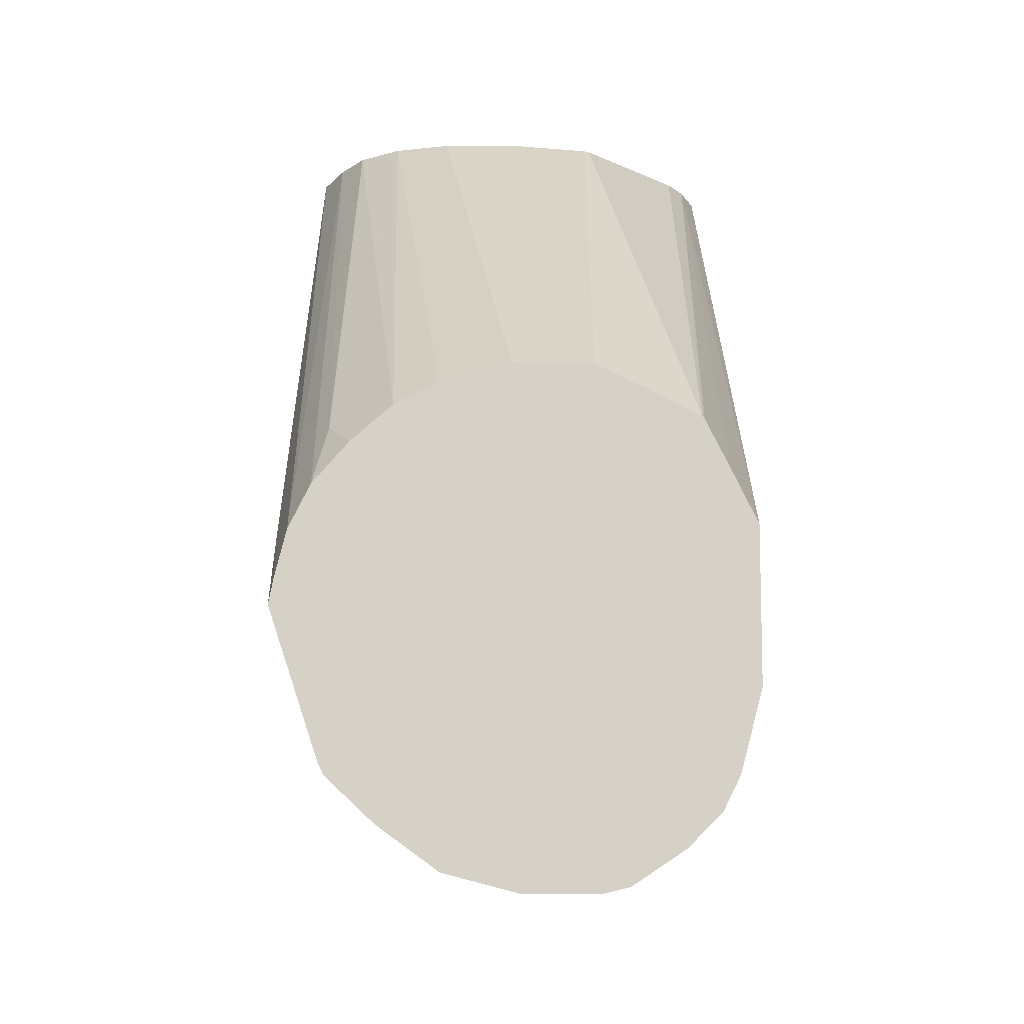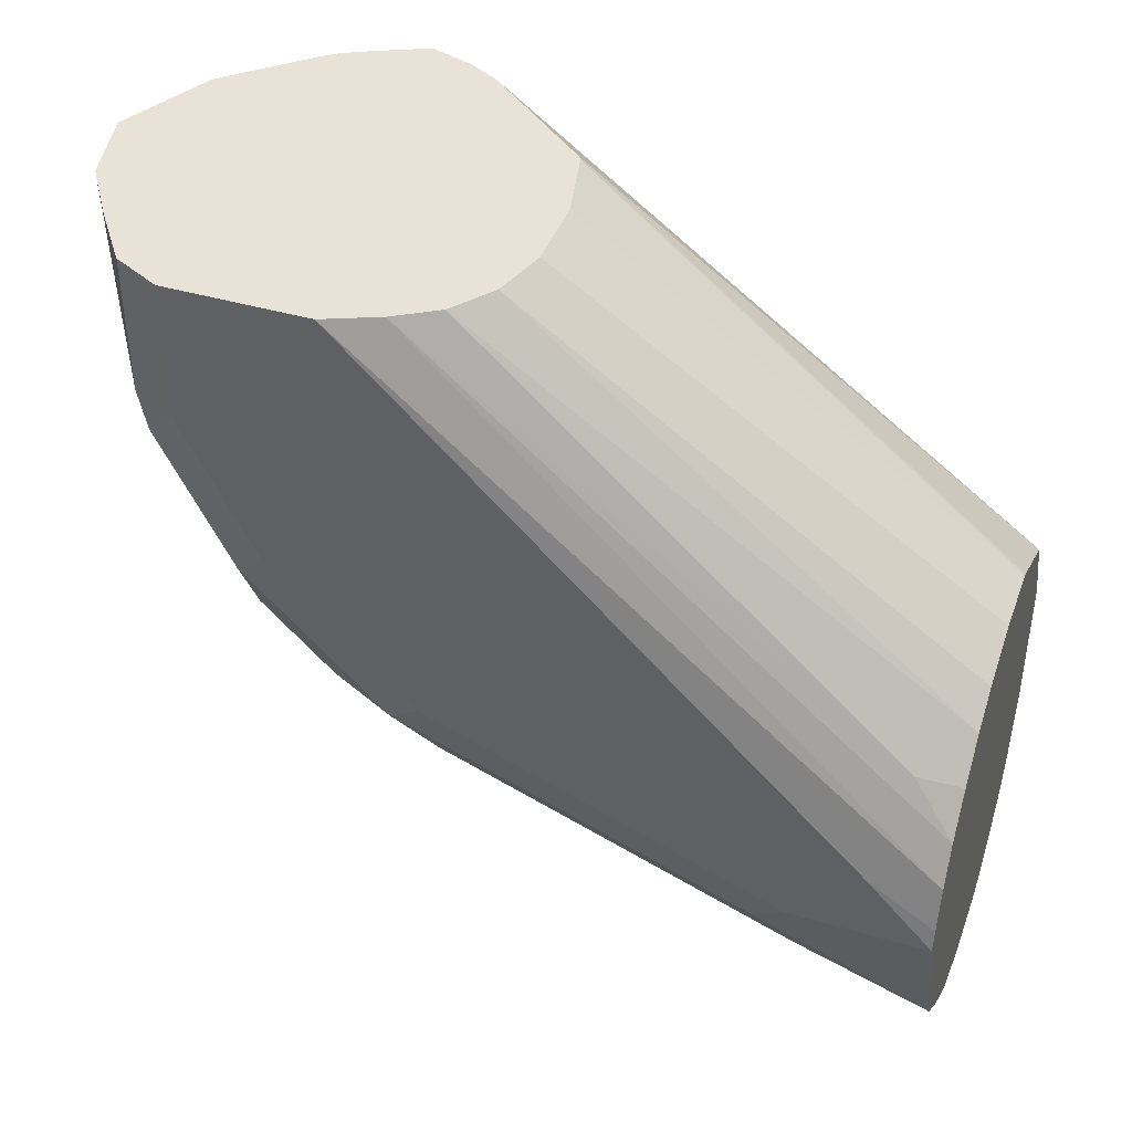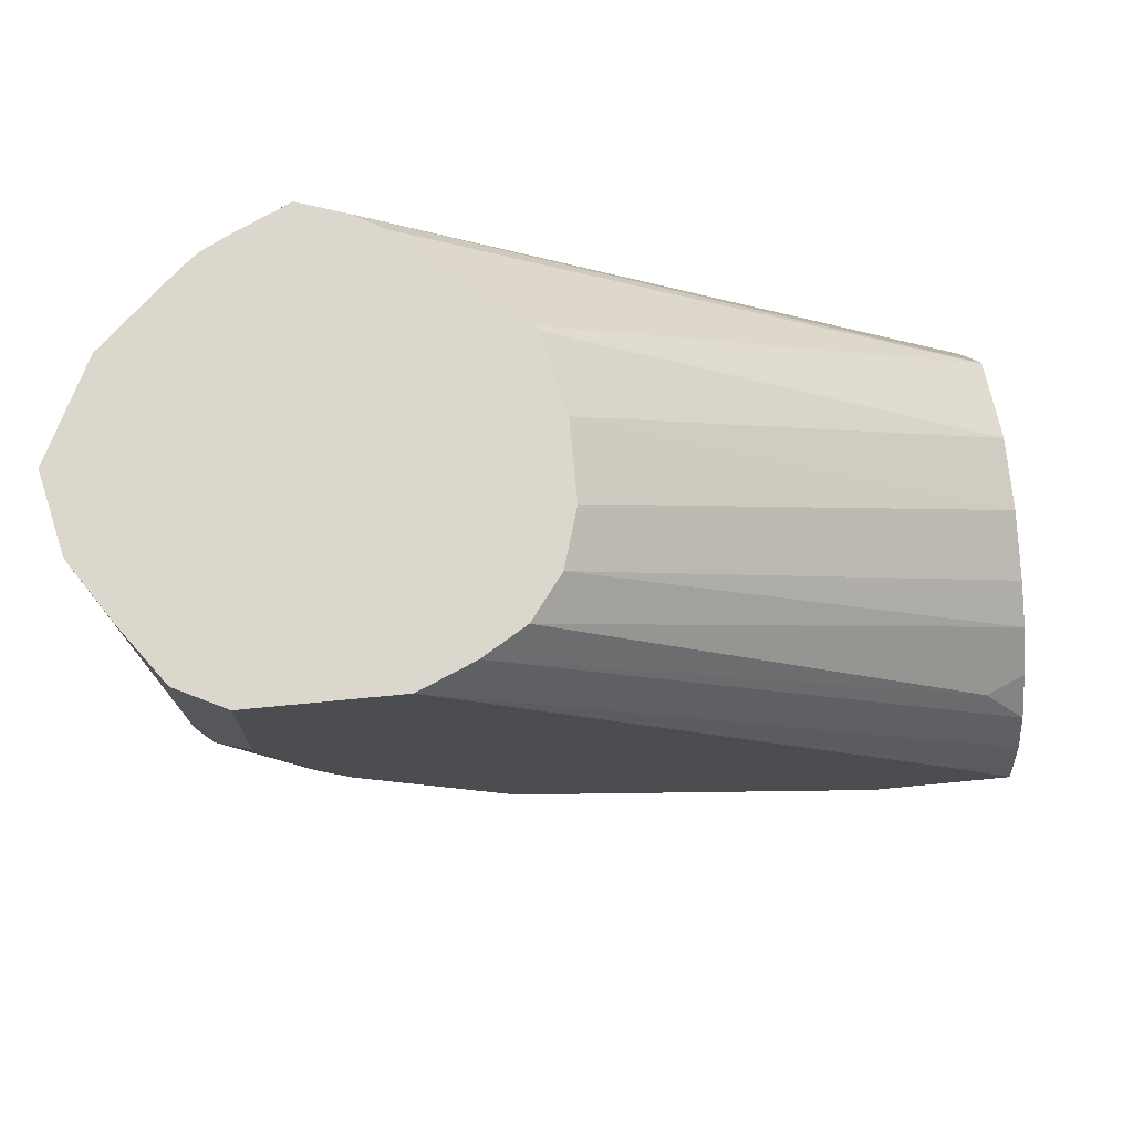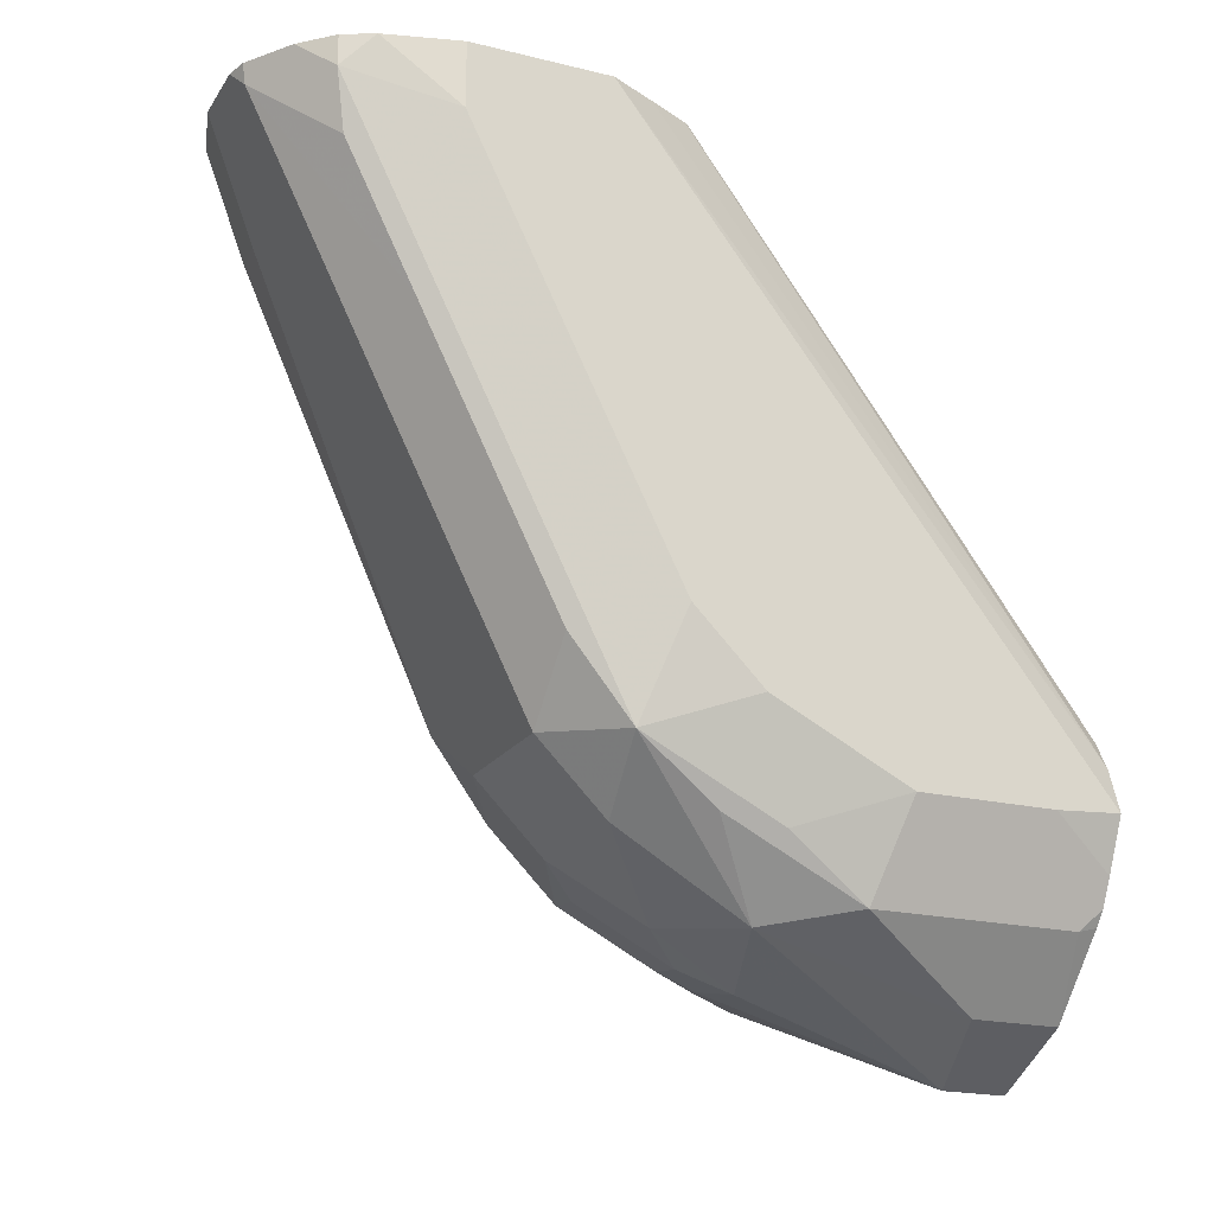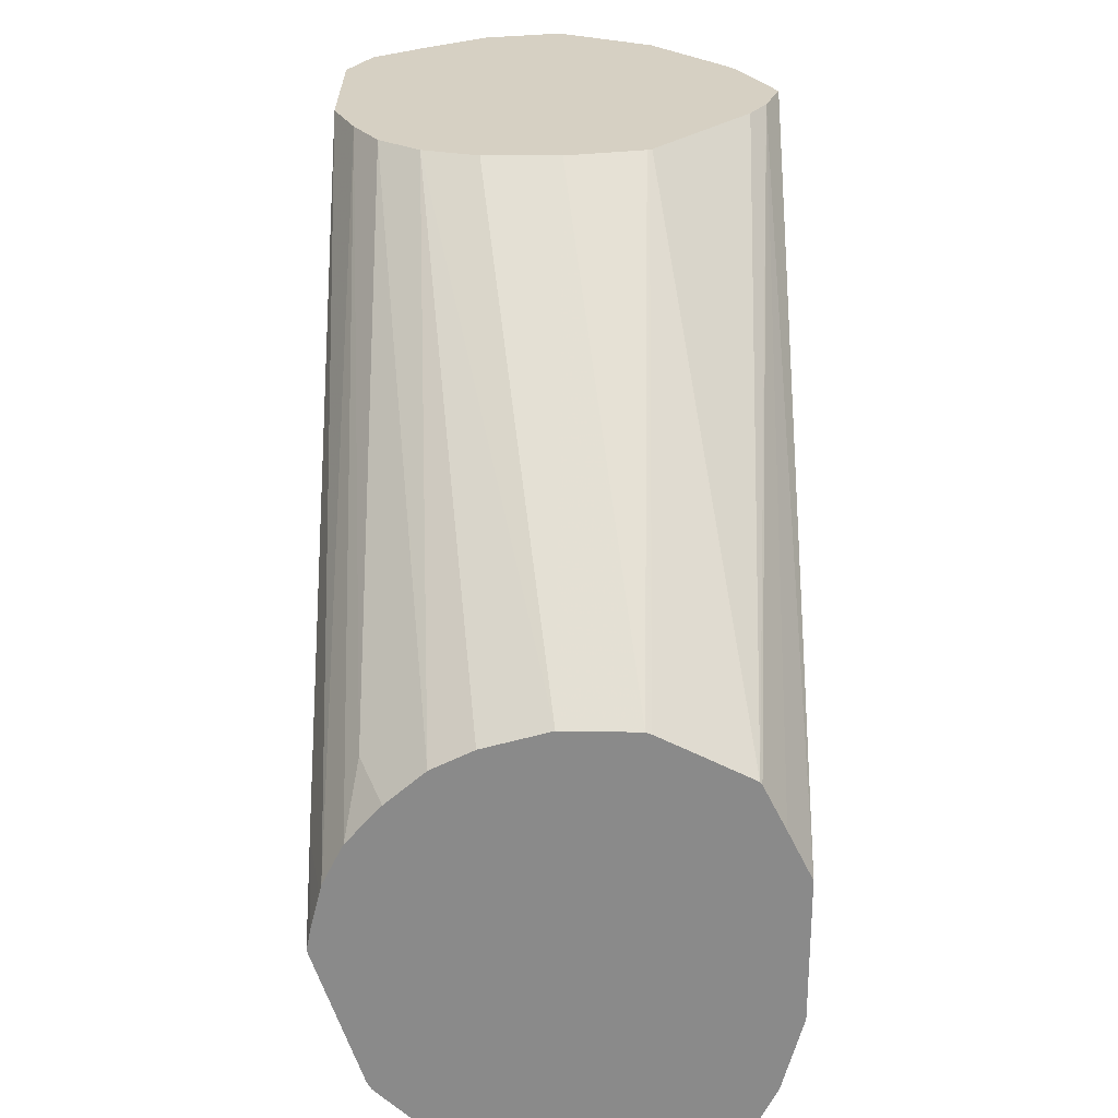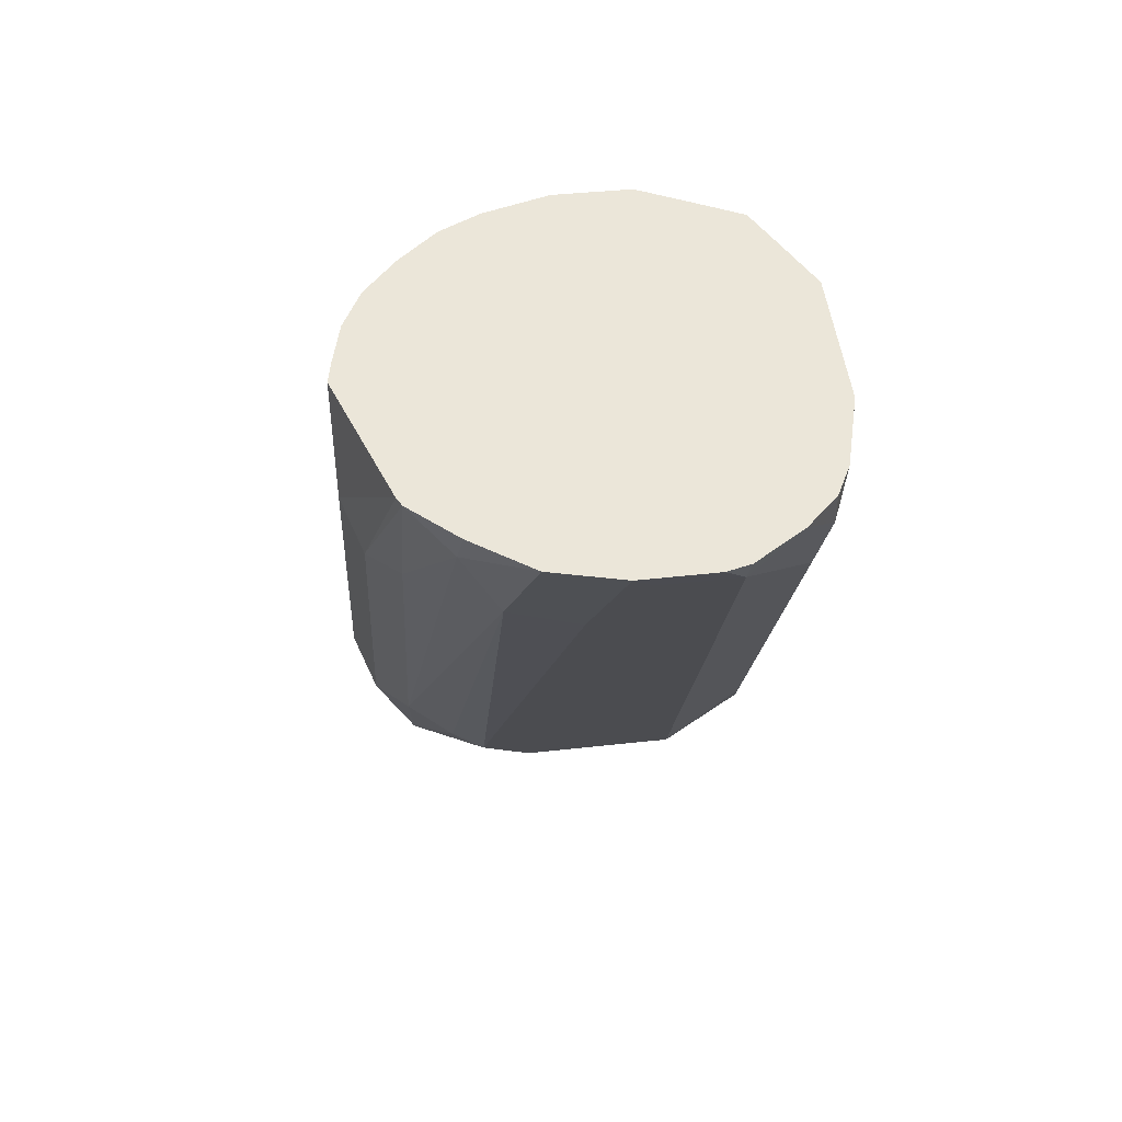
<metadata>
{"format":"obj","ext":"obj","renderer":"f3d","projection":"perspective","resolution":1024,"background":"white","views":[{"elev":-10.4,"azim":179.7,"up":"+Z"},{"elev":41.9,"azim":109.4,"up":"+Z"},{"elev":73.2,"azim":84.5,"up":"+Z"},{"elev":-20.2,"azim":-114.1,"up":"+Y"},{"elev":26.5,"azim":-179.9,"up":"+Z"},{"elev":48.0,"azim":172.9,"up":"+Y"}]}
</metadata>
<code>
v 0.07745 -0.1937 -0.428
v 0.03685 -0.1937 -0.428
v 0.1071 -0.2027 -0.428
v 0.03996 0.03626 -0.6185
v -0.004603 -0.2029 -0.428
v 0.0003109 0.03626 -0.6191
v 0.1291 -0.2195 -0.428
v 0.09683 0.03626 -0.6391
v 0.07497 0.03626 -0.6282
v -0.005854 -0.2035 -0.428
v -0.00276 0.03626 -0.6204
v 0.1428 -0.2422 -0.428
v 0.1291 0.01291 -0.6456
v 0.1174 0.03626 -0.6572
v -0.007196 -0.2043 -0.428
v -0.02694 0.03626 -0.6324
v 0.1549 -0.2711 -0.428
v 0.1465 0.03626 -0.6996
v 0.1356 0.03626 -0.6778
v -0.05975 -0.2663 -0.428
v -0.05121 0.03626 -0.6447
v 0.1549 -0.3486 -0.428
v 0.1549 -3.475e-05 -0.6972
v 0.1485 0.03228 -0.7036
v 0.1525 0.03626 -0.7235
v -0.06912 -0.2828 -0.428
v -0.05235 0.03626 -0.6464
v 0.142 -0.3744 -0.428
v 0.1452 -0.368 -0.5229
v 0.1549 -0.3486 -0.5035
v 0.1549 0.03626 -0.7359
v -0.07747 -0.3074 -0.428
v -0.06443 0.03626 -0.6705
v -0.07747 0.03626 -0.6972
v 0.1116 -0.3965 -0.428
v 0.142 -0.3744 -0.5035
v 0.121 -0.3776 -0.5423
v 0.1259 -0.368 -0.5617
v 0.1452 -0.3292 -0.6004
v 0.1549 -0.3099 -0.581
v 0.1301 0.03626 -0.8109
v 0.1549 -0.03877 -0.7359
v -0.07747 -0.3099 -0.4648
v -0.06455 -0.3356 -0.428
v -0.07747 0.03626 -0.7747
v 0.08277 -0.4154 -0.428
v 0.1162 -0.3873 -0.5035
v 0.08143 -0.4162 -0.428
v 0.08018 -0.4168 -0.428
v 0.0823 -0.3776 -0.581
v 0.08714 -0.368 -0.6004
v 0.03873 -0.4261 -0.4648
v 0.1259 -0.3292 -0.6391
v 0.1452 -0.2517 -0.6778
v 0.1549 -0.2711 -0.6198
v 0.1289 0.03626 -0.8134
v 0.1452 -0.05814 -0.7553
v 0.1549 -0.2324 -0.6585
v -0.07747 -0.3099 -0.5423
v -0.05715 -0.3504 -0.428
v -0.06652 0.03626 -0.8158
v -0.07747 -3.475e-05 -0.7747
v 0.03873 -0.4261 -0.428
v 0.05163 -0.3744 -0.6069
v 0.03873 -0.3873 -0.581
v -0.001873 -0.4057 -0.428
v -0.01291 -0.4002 -0.4777
v -0.01937 -0.368 -0.6004
v 0.09037 -0.3356 -0.6456
v 0.06455 -0.3227 -0.6714
v 0.1259 -0.2905 -0.6778
v 0.1291 -0.2324 -0.7101
v 0.1291 -0.03877 -0.7876
v 0.1276 0.03626 -0.8158
v -0.05808 -0.3292 -0.6004
v -0.05162 -0.3615 -0.5552
v -0.07747 -0.2711 -0.6198
v -0.05162 -0.3615 -0.439
v -0.05087 -0.3585 -0.428
v -0.05808 0.03626 -0.8327
v -0.05808 0.01933 -0.8327
v -0.05808 -0.05814 -0.794
v -0.07747 -0.07751 -0.7359
v 0.02583 -0.3615 -0.6327
v -0.01291 -0.4002 -0.428
v -0.05162 -0.3227 -0.6327
v -0.05808 -0.2905 -0.6778
v -0.01291 -0.3227 -0.6714
v 0.06455 -0.284 -0.7101
v 0.09037 -0.2582 -0.723
v 0.1065 -0.2517 -0.7166
v 0.08714 -0.0194 -0.8327
v 0.1065 0.01933 -0.8327
v 0.1037 0.03626 -0.8384
v -0.07747 -0.2324 -0.6585
v -0.04121 0.03626 -0.8497
v -0.05162 -0.01293 -0.8263
v -0.05162 -0.09041 -0.7876
v -0.05162 -0.1679 -0.7488
v -0.05162 -0.2453 -0.7101
v -0.01291 -0.284 -0.7101
v 0.02583 -0.1291 -0.7876
v 0.03873 -3.475e-05 -0.8521
v 0.05163 -0.02583 -0.8392
v 0.01291 -0.2582 -0.723
v 0.0823 -3.475e-05 -0.8424
v 0.07324 0.03626 -0.8606
v -0.01498 0.03626 -0.8671
v -0.01291 0.02581 -0.865
v -0.01291 -0.1291 -0.7876
v 0.02583 0.02581 -0.865
v 0.03628 0.03626 -0.8702
v 1.517e-05 -3.475e-05 -0.8521
v -0.002464 0.03626 -0.8702
f 62 81 82
f 61 81 62
f 61 80 81
f 60 76 78
f 59 76 60
f 59 77 75
f 57 73 74
f 59 75 76
f 62 82 83
f 60 78 79
f 64 84 69
f 68 88 84
f 65 68 84
f 66 85 67
f 67 85 78
f 67 78 76
f 67 76 68
f 68 76 86
f 68 86 87
f 68 87 88
f 69 84 70
f 56 57 74
f 70 84 88
f 64 65 84
f 54 73 57
f 41 42 57
f 54 71 72
f 39 71 54
f 39 54 58
f 39 58 55
f 39 55 40
f 70 88 101
f 41 57 56
f 42 58 54
f 42 54 57
f 43 59 60
f 43 60 44
f 45 61 62
f 47 49 52
f 49 63 52
f 50 64 51
f 50 52 65
f 50 65 64
f 51 64 69
f 51 69 53
f 52 63 66
f 52 66 67
f 52 67 68
f 52 68 65
f 53 69 70
f 53 70 89
f 53 89 71
f 54 72 73
f 70 101 89
f 87 101 88
f 71 90 91
f 92 104 106
f 92 106 93
f 93 106 107
f 93 107 94
f 96 108 109
f 96 109 97
f 97 109 98
f 98 110 99
f 98 109 110
f 99 110 101
f 99 101 100
f 90 110 102
f 101 110 105
f 102 113 103
f 103 111 112
f 103 112 104
f 103 113 109
f 103 109 111
f 104 112 106
f 106 112 107
f 108 114 109
f 109 114 112
f 109 112 111
f 39 53 71
f 102 110 113
f 90 105 110
f 90 92 91
f 90 104 92
f 71 91 72
f 72 91 92
f 72 92 93
f 72 93 73
f 73 93 74
f 74 93 94
f 75 77 87
f 75 87 86
f 75 86 76
f 77 95 87
f 78 85 79
f 80 96 81
f 81 97 98
f 81 98 82
f 81 96 97
f 109 113 110
f 82 99 87
f 82 87 83
f 83 87 95
f 87 100 101
f 87 99 100
f 89 101 105
f 89 105 90
f 90 102 103
f 90 103 104
f 71 89 90
f 38 53 39
f 82 98 99
f 37 52 50
f 4 9 8
f 4 8 14
f 4 14 19
f 4 19 18
f 4 18 25
f 4 25 31
f 4 31 41
f 4 41 56
f 4 56 74
f 4 74 94
f 4 94 107
f 3 9 4
f 4 107 112
f 4 114 108
f 4 108 96
f 4 96 80
f 4 80 61
f 4 61 45
f 4 45 34
f 4 34 33
f 4 33 27
f 4 27 21
f 4 21 16
f 4 16 11
f 4 112 114
f 3 8 9
f 3 7 8
f 2 6 5
f 38 51 53
f 1 2 5
f 1 10 15
f 1 15 20
f 1 20 26
f 1 26 32
f 1 32 44
f 1 44 60
f 1 60 79
f 1 79 85
f 1 85 66
f 1 66 63
f 1 63 49
f 1 49 48
f 1 48 46
f 1 46 35
f 1 35 28
f 1 28 22
f 1 22 17
f 1 17 12
f 1 12 7
f 1 7 3
f 1 3 4
f 1 4 2
f 2 4 6
f 4 11 6
f 5 6 11
f 1 5 10
f 7 12 13
f 28 35 36
f 28 36 29
f 29 36 37
f 29 37 38
f 29 38 39
f 29 39 30
f 30 39 40
f 31 42 41
f 32 43 44
f 32 34 45
f 32 45 62
f 26 34 32
f 32 62 83
f 32 77 59
f 32 59 43
f 35 46 36
f 36 47 37
f 36 46 48
f 36 48 49
f 36 49 47
f 37 50 51
f 37 47 52
f 37 51 38
f 5 11 10
f 32 83 95
f 26 33 34
f 32 95 77
f 23 25 24
f 7 13 8
f 26 27 33
f 8 13 14
f 10 11 15
f 11 16 15
f 12 17 18
f 12 18 19
f 13 19 14
f 15 16 21
f 15 21 20
f 17 22 30
f 17 30 40
f 12 19 13
f 17 55 58
f 22 29 30
f 17 40 55
f 22 28 29
f 21 27 26
f 23 31 25
f 18 24 25
f 20 21 26
f 17 23 24
f 17 31 23
f 17 42 31
f 17 58 42
f 17 24 18

</code>
